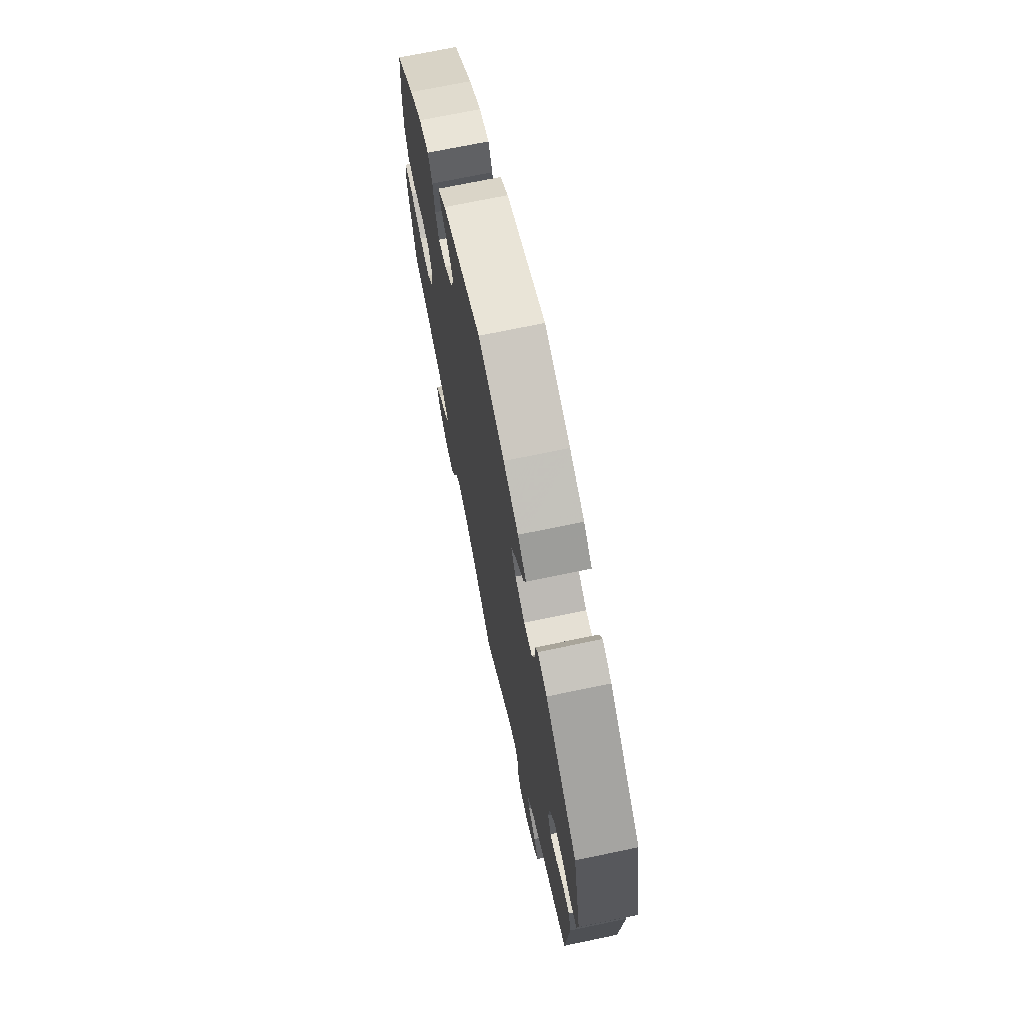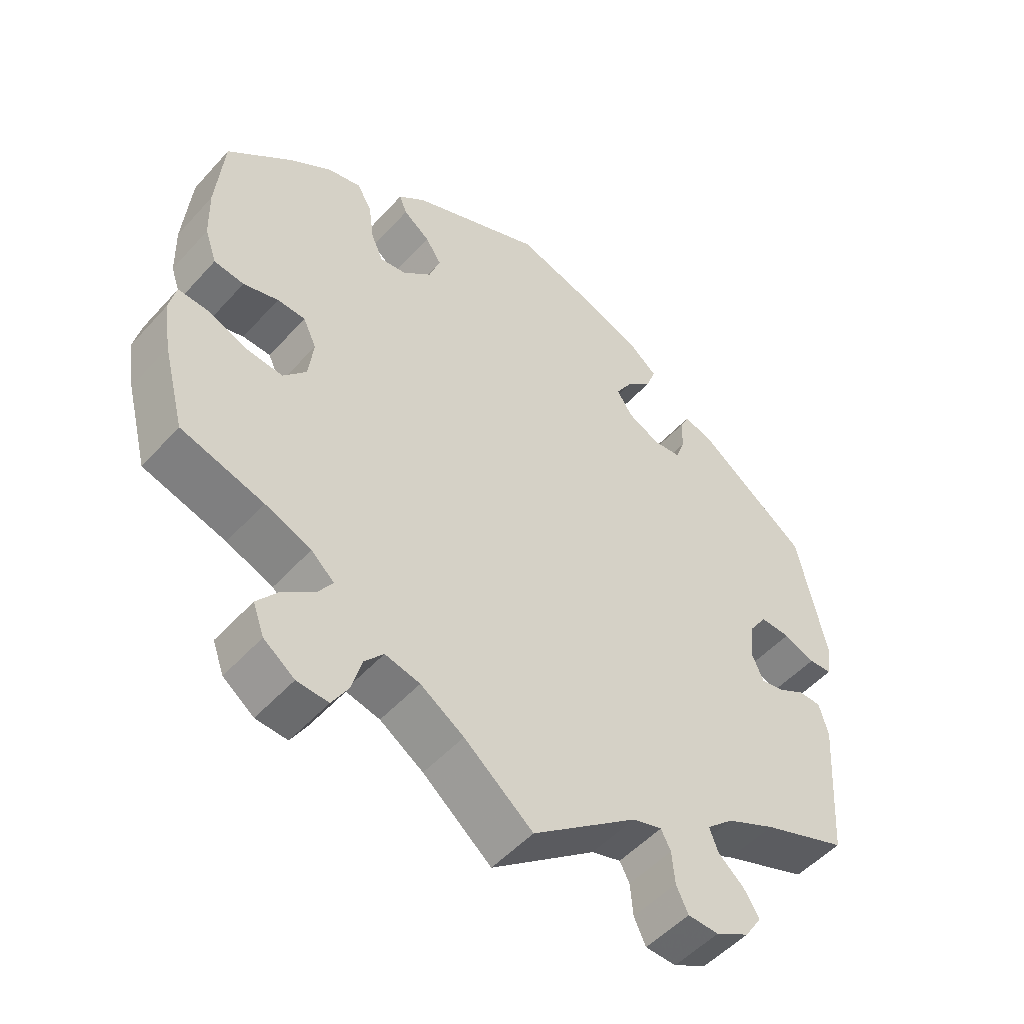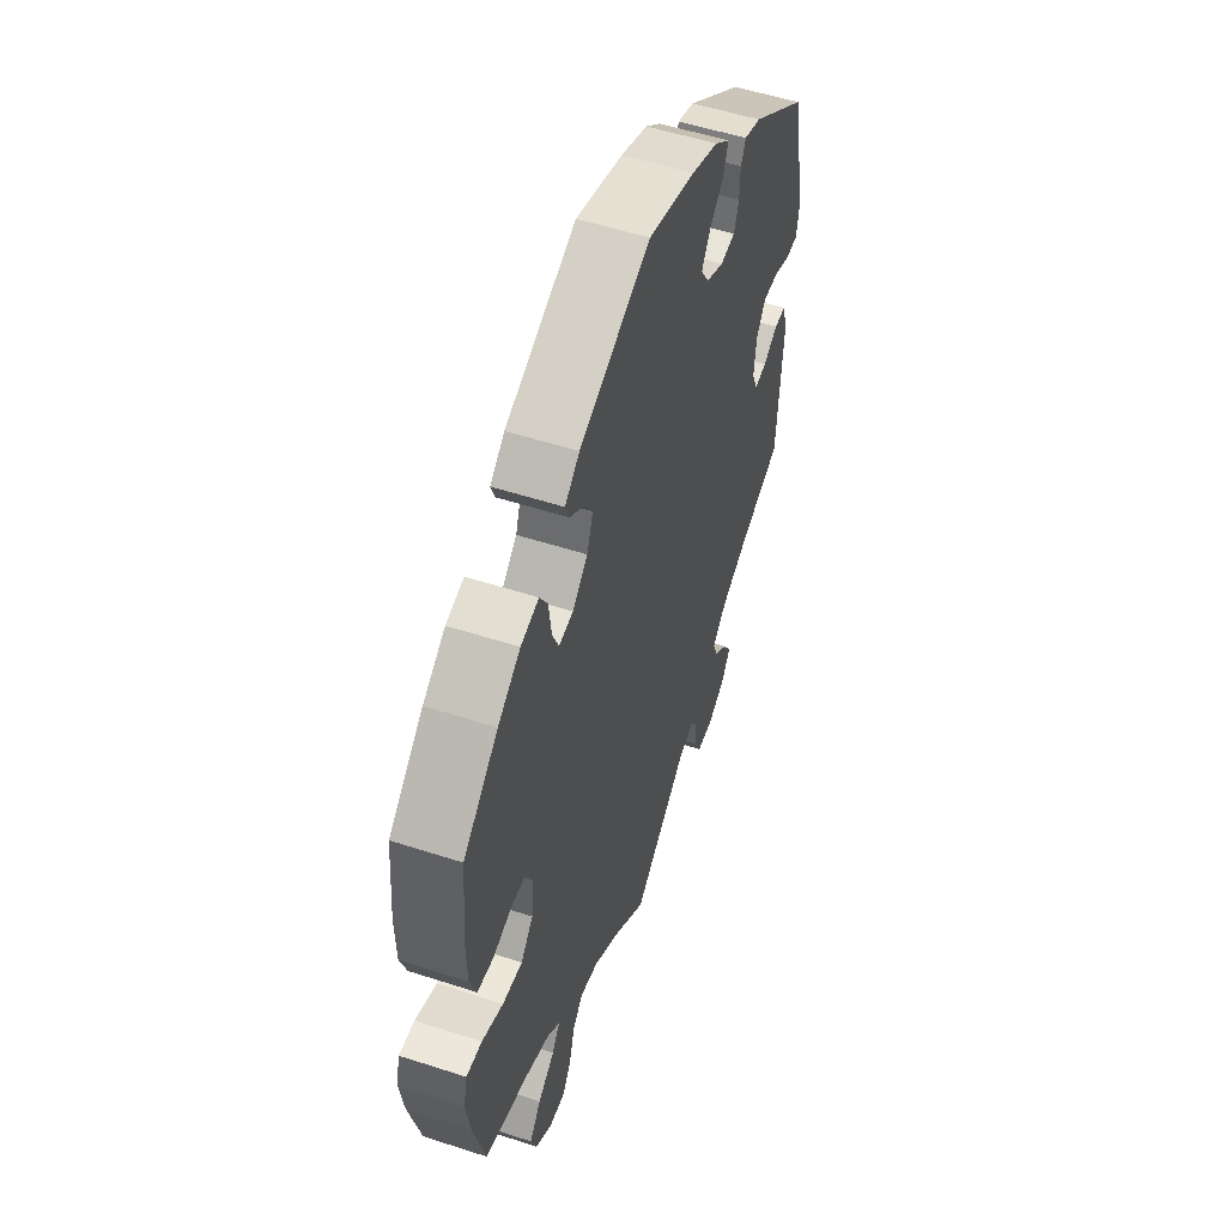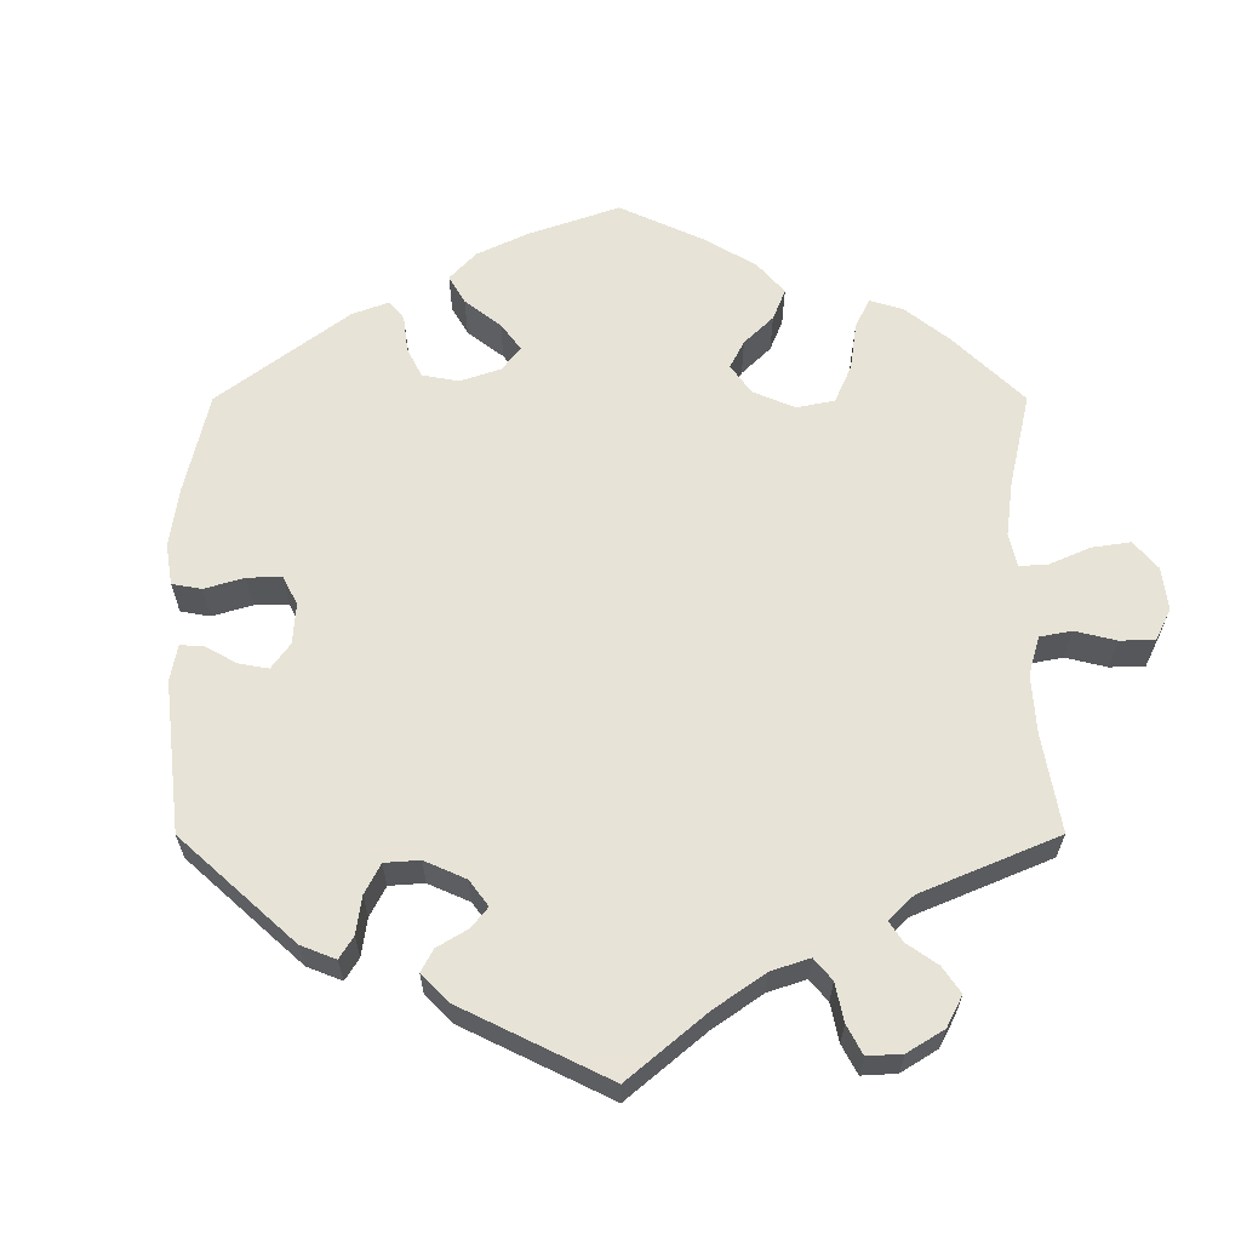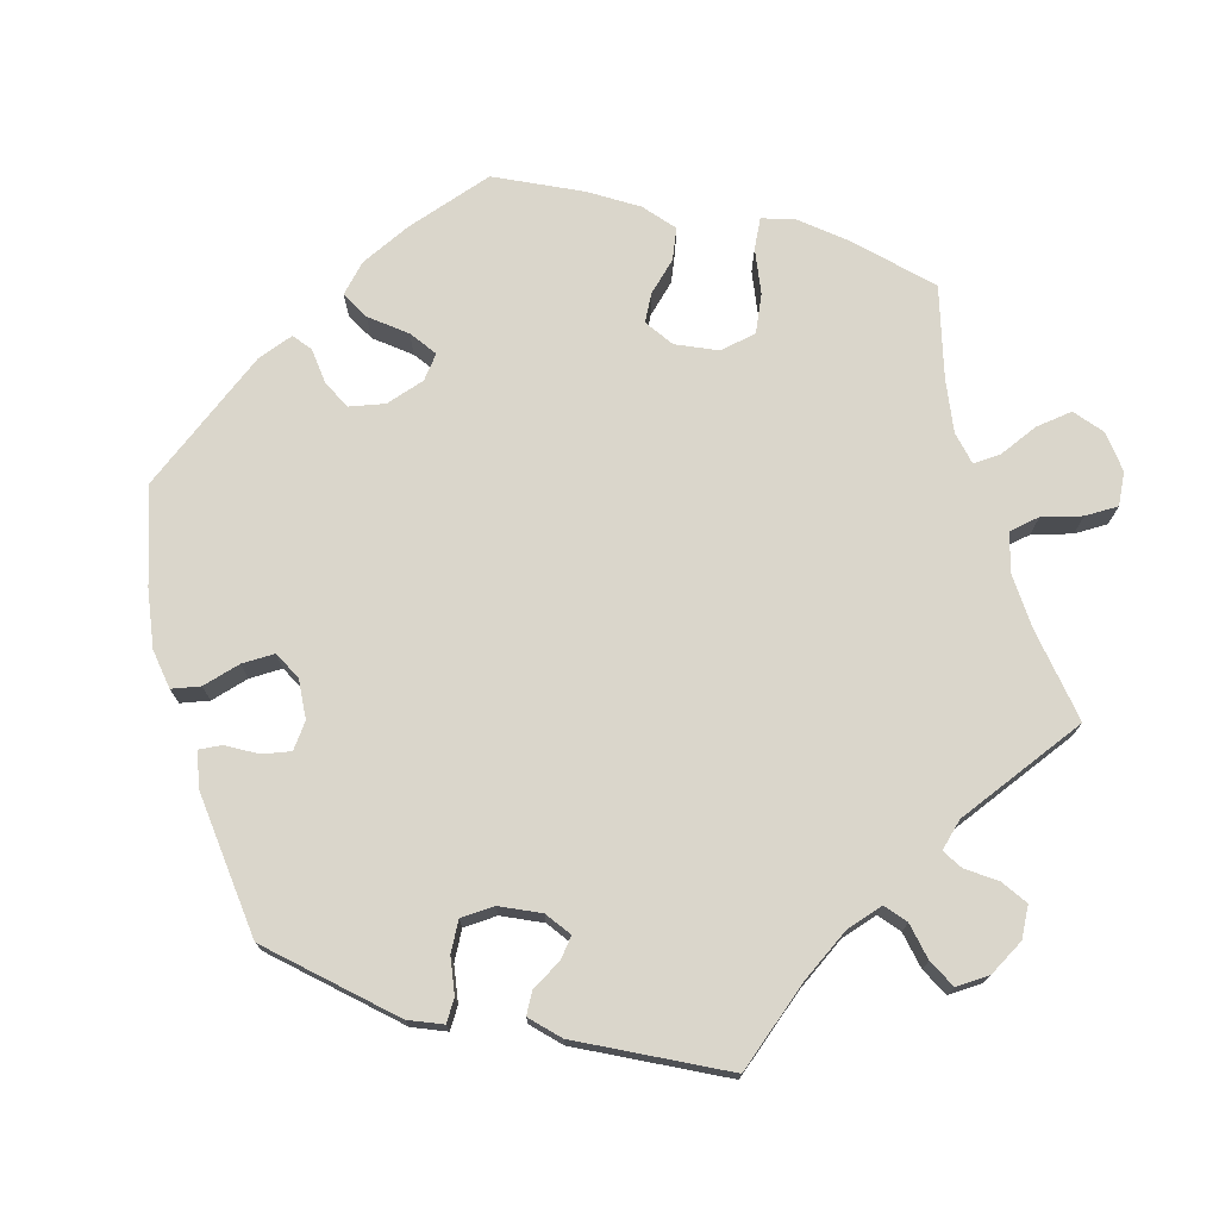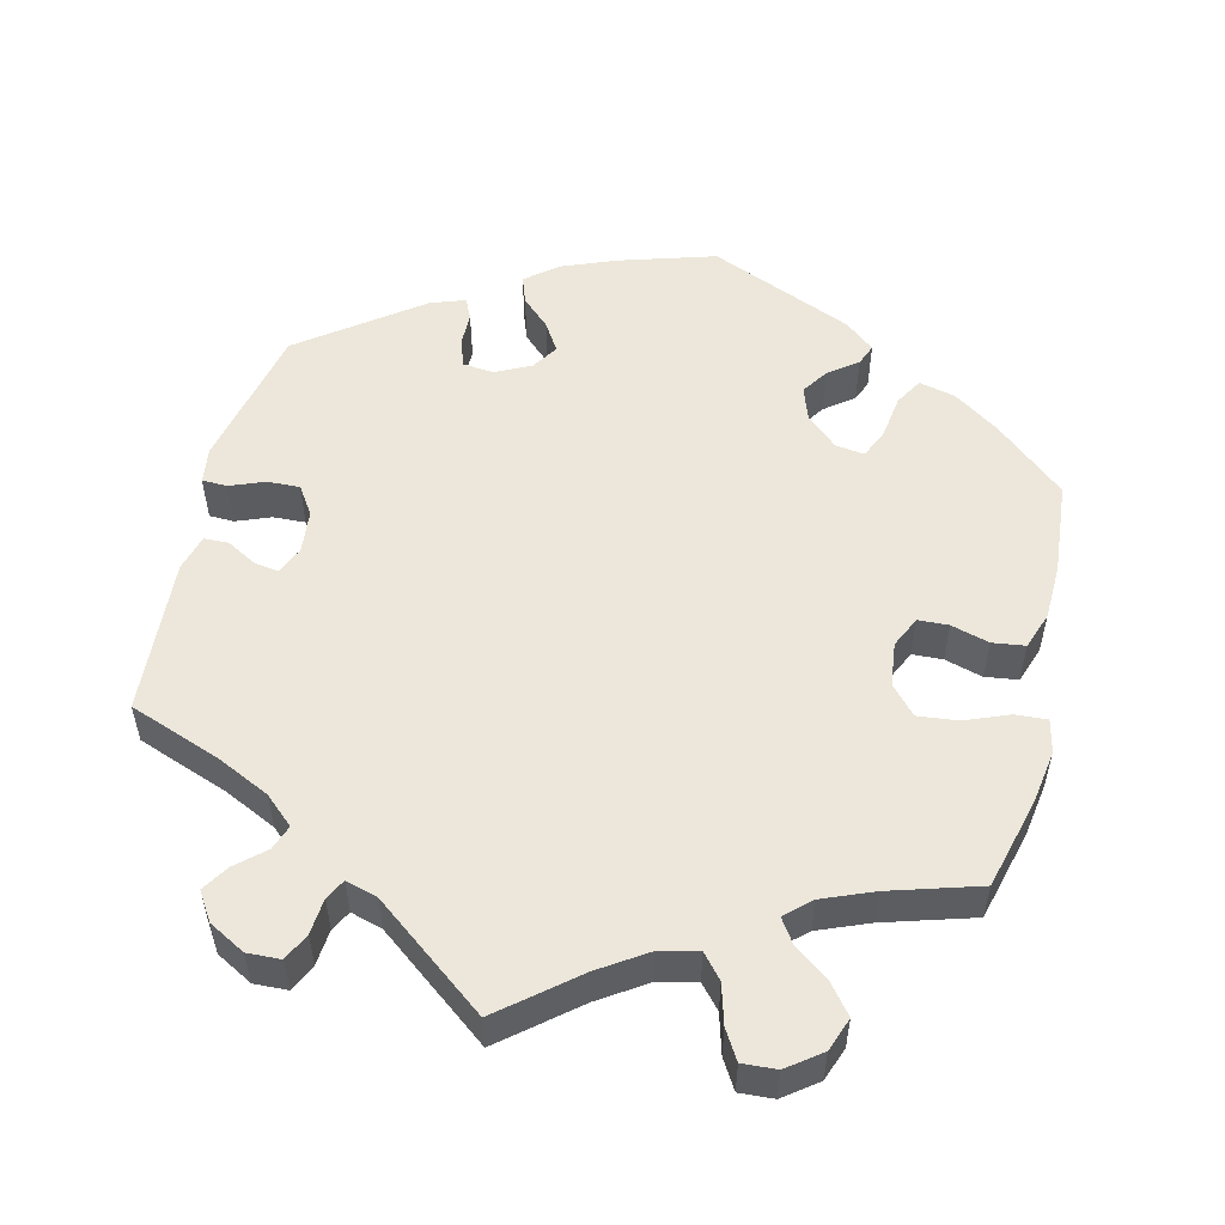
<metadata>
{"format":"obj","ext":"obj","renderer":"f3d","projection":"perspective","resolution":1024,"background":"white","views":[{"elev":71.0,"azim":78.2,"up":"+Z"},{"elev":-51.1,"azim":-40.4,"up":"+Z"},{"elev":53.6,"azim":-70.9,"up":"+Z"},{"elev":62.6,"azim":119.9,"up":"+Y"},{"elev":73.9,"azim":104.9,"up":"+Y"},{"elev":53.5,"azim":-166.2,"up":"+Y"}]}
</metadata>
<code>
v 0.38 0.07 -0.333
v 0.31 0.07 -0.366
v 0.272 0.07 -0.4
v 0.284 0.07 -0.433
v 0.321 0.07 -0.466
v 0.343 0.07 -0.501
v 0.319 0.07 -0.538
v 0.271 0.07 -0.564
v 0.227 0.07 -0.562
v 0.21 0.07 -0.526
v 0.206 0.07 -0.479
v 0.192 0.07 -0.452
v 0.15 0.07 -0.464
v 0 0.07 -0.578
v -0.098 0.07 -0.497
v -0.16 0.07 -0.456
v -0.21 0.07 -0.444
v -0.237 0.07 -0.475
v -0.252 0.07 -0.527
v -0.275 0.07 -0.565
v -0.32 0.07 -0.562
v -0.364 0.07 -0.529
v -0.38 0.07 -0.485
v -0.349 0.07 -0.446
v -0.304 0.07 -0.413
v -0.283 0.07 -0.382
v -0.316 0.07 -0.352
v -0.382 0.07 -0.325
v -0.5 0.07 -0.289
v -0.531 0.07 -0.169
v -0.542 0.07 -0.098
v -0.532 0.07 -0.054
v -0.49 0.07 -0.057
v -0.433 0.07 -0.08
v -0.38 0.07 -0.086
v -0.347 0.07 -0.049
v -0.34 0.07 0.009
v -0.359 0.07 0.05
v -0.399 0.07 0.052
v -0.449 0.07 0.038
v -0.492 0.07 0.044
v -0.509 0.07 0.093
v -0.511 0.07 0.167
v -0.5 0.07 0.289
v -0.407 0.07 0.369
v -0.347 0.07 0.41
v -0.299 0.07 0.421
v -0.278 0.07 0.385
v -0.27 0.07 0.327
v -0.253 0.07 0.288
v -0.215 0.07 0.293
v -0.174 0.07 0.329
v -0.158 0.07 0.374
v -0.181 0.07 0.409
v -0.219 0.07 0.438
v -0.23 0.07 0.466
v -0.191 0.07 0.498
v -0.001 0.07 0.578
v 0.125 0.07 0.539
v 0.197 0.07 0.51
v 0.238 0.07 0.476
v 0.225 0.07 0.44
v 0.187 0.07 0.404
v 0.164 0.07 0.367
v 0.186 0.07 0.332
v 0.233 0.07 0.309
v 0.273 0.07 0.313
v 0.286 0.07 0.349
v 0.287 0.07 0.395
v 0.3 0.07 0.422
v 0.345 0.07 0.406
v 0.5 0.07 0.29
v 0.541 0.07 0.098
v 0.534 0.07 0.051
v 0.501 0.07 0.05
v 0.456 0.07 0.068
v 0.413 0.07 0.07
v 0.388 0.07 0.033
v 0.382 0.07 -0.024
v 0.398 0.07 -0.061
v 0.43 0.07 -0.056
v 0.47 0.07 -0.034
v 0.502 0.07 -0.035
v 0.515 0.07 -0.083
v 0.501 0.07 -0.289
v 0.38 0 -0.333
v 0.31 0 -0.366
v 0.272 0 -0.4
v 0.284 0 -0.433
v 0.321 0 -0.466
v 0.343 0 -0.501
v 0.319 0 -0.538
v 0.271 0 -0.564
v 0.227 0 -0.562
v 0.21 0 -0.526
v 0.206 0 -0.479
v 0.192 0 -0.452
v 0.15 0 -0.464
v 0 0 -0.578
v -0.098 0 -0.497
v -0.16 0 -0.456
v -0.21 0 -0.444
v -0.237 0 -0.475
v -0.252 0 -0.527
v -0.275 0 -0.565
v -0.32 0 -0.562
v -0.364 0 -0.529
v -0.38 0 -0.485
v -0.349 0 -0.446
v -0.304 0 -0.413
v -0.283 0 -0.382
v -0.316 0 -0.352
v -0.382 0 -0.325
v -0.5 0 -0.289
v -0.531 0 -0.169
v -0.542 0 -0.098
v -0.532 0 -0.054
v -0.49 0 -0.057
v -0.433 0 -0.08
v -0.38 0 -0.086
v -0.347 0 -0.049
v -0.34 0 0.009
v -0.359 0 0.05
v -0.399 0 0.052
v -0.449 0 0.038
v -0.492 0 0.044
v -0.509 0 0.093
v -0.511 0 0.167
v -0.5 0 0.289
v -0.407 0 0.369
v -0.347 0 0.41
v -0.299 0 0.421
v -0.278 0 0.385
v -0.27 0 0.327
v -0.253 0 0.288
v -0.215 0 0.293
v -0.174 0 0.329
v -0.158 0 0.374
v -0.181 0 0.409
v -0.219 0 0.438
v -0.23 0 0.466
v -0.191 0 0.498
v -0.001 0 0.578
v 0.125 0 0.539
v 0.197 0 0.51
v 0.238 0 0.476
v 0.225 0 0.44
v 0.187 0 0.404
v 0.164 0 0.367
v 0.186 0 0.332
v 0.233 0 0.309
v 0.273 0 0.313
v 0.286 0 0.349
v 0.287 0 0.395
v 0.3 0 0.422
v 0.345 0 0.406
v 0.5 0 0.29
v 0.541 0 0.098
v 0.534 0 0.051
v 0.501 0 0.05
v 0.456 0 0.068
v 0.413 0 0.07
v 0.388 0 0.033
v 0.382 0 -0.024
v 0.398 0 -0.061
v 0.43 0 -0.056
v 0.47 0 -0.034
v 0.502 0 -0.035
v 0.515 0 -0.083
v 0.501 0 -0.289
f 84 85 1
f 81 82 83 84
f 80 81 84 1
f 79 80 1 2
f 78 79 2 3
f 73 74 75 76
f 73 76 77
f 72 73 77
f 71 72 77 78
f 68 69 70 71
f 67 68 71 78
f 60 61 62 63
f 60 63 64
f 59 60 64
f 58 59 64
f 57 58 64 65
f 54 55 56 57
f 53 54 57 65
f 46 47 48 49
f 46 49 50
f 45 46 50
f 44 45 50
f 43 44 50
f 42 43 50 51
f 39 40 41 42
f 38 39 42 51
f 31 32 33 34
f 31 34 35
f 28 29 30 31
f 27 28 31 35
f 26 27 35 36
f 22 23 24 25
f 22 25 26
f 21 22 26
f 18 19 20 21
f 17 18 21 26
f 16 17 26 36
f 13 14 15
f 12 13 15 16
f 8 9 10 11
f 8 11 12
f 7 8 12
f 4 5 6 7
f 3 4 7 12
f 66 67 78 3
f 52 53 65 66
f 37 38 51 52
f 36 37 52 66
f 16 36 66
f 3 12 16 66
f 86 170 169
f 169 168 167 166
f 86 169 166 165
f 87 86 165 164
f 88 87 164 163
f 161 160 159 158
f 162 161 158
f 162 158 157
f 163 162 157 156
f 156 155 154 153
f 163 156 153 152
f 148 147 146 145
f 149 148 145
f 149 145 144
f 149 144 143
f 150 149 143 142
f 142 141 140 139
f 150 142 139 138
f 134 133 132 131
f 135 134 131
f 135 131 130
f 135 130 129
f 135 129 128
f 136 135 128 127
f 127 126 125 124
f 136 127 124 123
f 119 118 117 116
f 120 119 116
f 116 115 114 113
f 120 116 113 112
f 121 120 112 111
f 110 109 108 107
f 111 110 107
f 111 107 106
f 106 105 104 103
f 111 106 103 102
f 121 111 102 101
f 100 99 98
f 101 100 98 97
f 96 95 94 93
f 97 96 93
f 97 93 92
f 92 91 90 89
f 97 92 89 88
f 88 163 152 151
f 151 150 138 137
f 137 136 123 122
f 151 137 122 121
f 151 121 101
f 151 101 97 88
f 1 86 87 2
f 2 87 88 3
f 3 88 89 4
f 4 89 90 5
f 5 90 91 6
f 6 91 92 7
f 7 92 93 8
f 8 93 94 9
f 9 94 95 10
f 10 95 96 11
f 11 96 97 12
f 12 97 98 13
f 13 98 99 14
f 14 99 100 15
f 15 100 101 16
f 16 101 102 17
f 17 102 103 18
f 18 103 104 19
f 19 104 105 20
f 20 105 106 21
f 21 106 107 22
f 22 107 108 23
f 23 108 109 24
f 24 109 110 25
f 25 110 111 26
f 26 111 112 27
f 27 112 113 28
f 28 113 114 29
f 29 114 115 30
f 30 115 116 31
f 31 116 117 32
f 32 117 118 33
f 33 118 119 34
f 34 119 120 35
f 35 120 121 36
f 36 121 122 37
f 37 122 123 38
f 38 123 124 39
f 39 124 125 40
f 40 125 126 41
f 41 126 127 42
f 42 127 128 43
f 43 128 129 44
f 44 129 130 45
f 45 130 131 46
f 46 131 132 47
f 47 132 133 48
f 48 133 134 49
f 49 134 135 50
f 50 135 136 51
f 51 136 137 52
f 52 137 138 53
f 53 138 139 54
f 54 139 140 55
f 55 140 141 56
f 56 141 142 57
f 57 142 143 58
f 58 143 144 59
f 59 144 145 60
f 60 145 146 61
f 61 146 147 62
f 62 147 148 63
f 63 148 149 64
f 64 149 150 65
f 65 150 151 66
f 66 151 152 67
f 67 152 153 68
f 68 153 154 69
f 69 154 155 70
f 70 155 156 71
f 71 156 157 72
f 72 157 158 73
f 73 158 159 74
f 74 159 160 75
f 75 160 161 76
f 76 161 162 77
f 77 162 163 78
f 78 163 164 79
f 79 164 165 80
f 80 165 166 81
f 81 166 167 82
f 82 167 168 83
f 83 168 169 84
f 84 169 170 85
f 85 170 86 1

</code>
